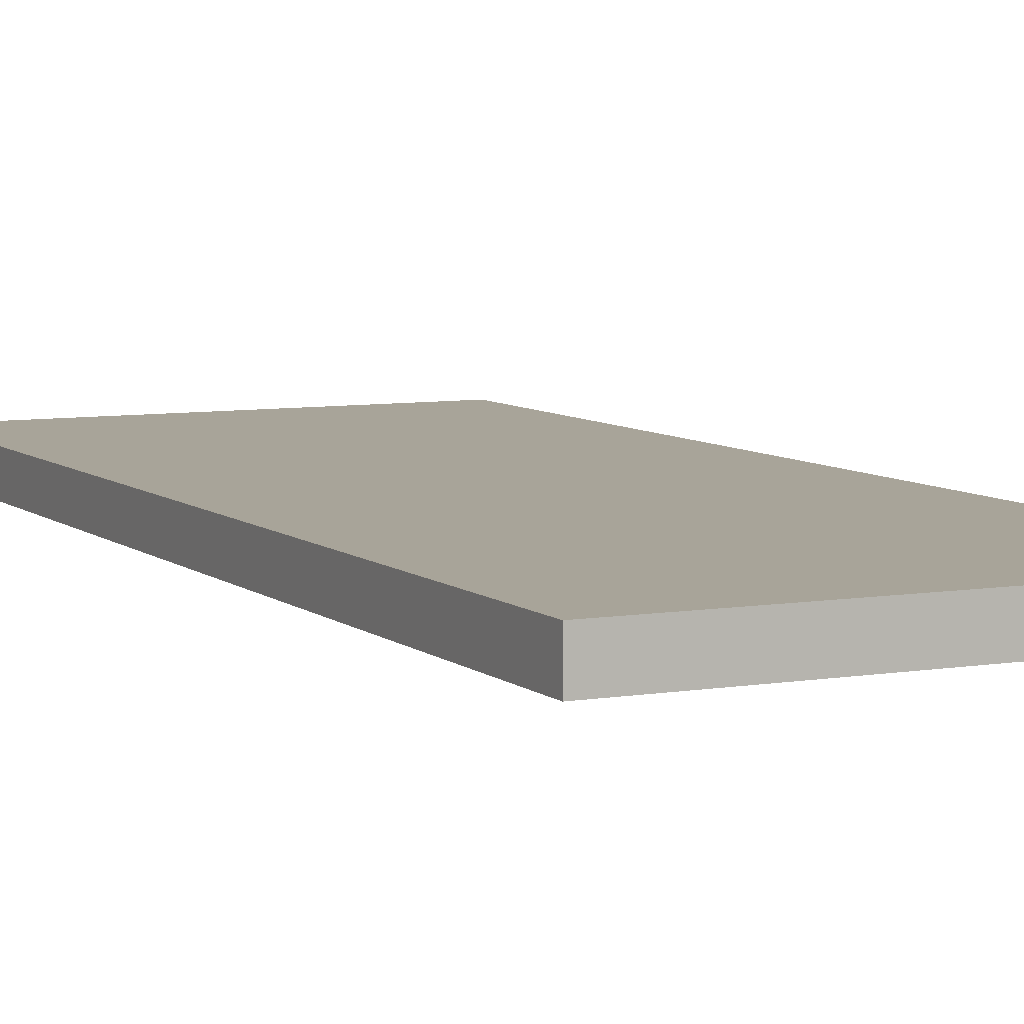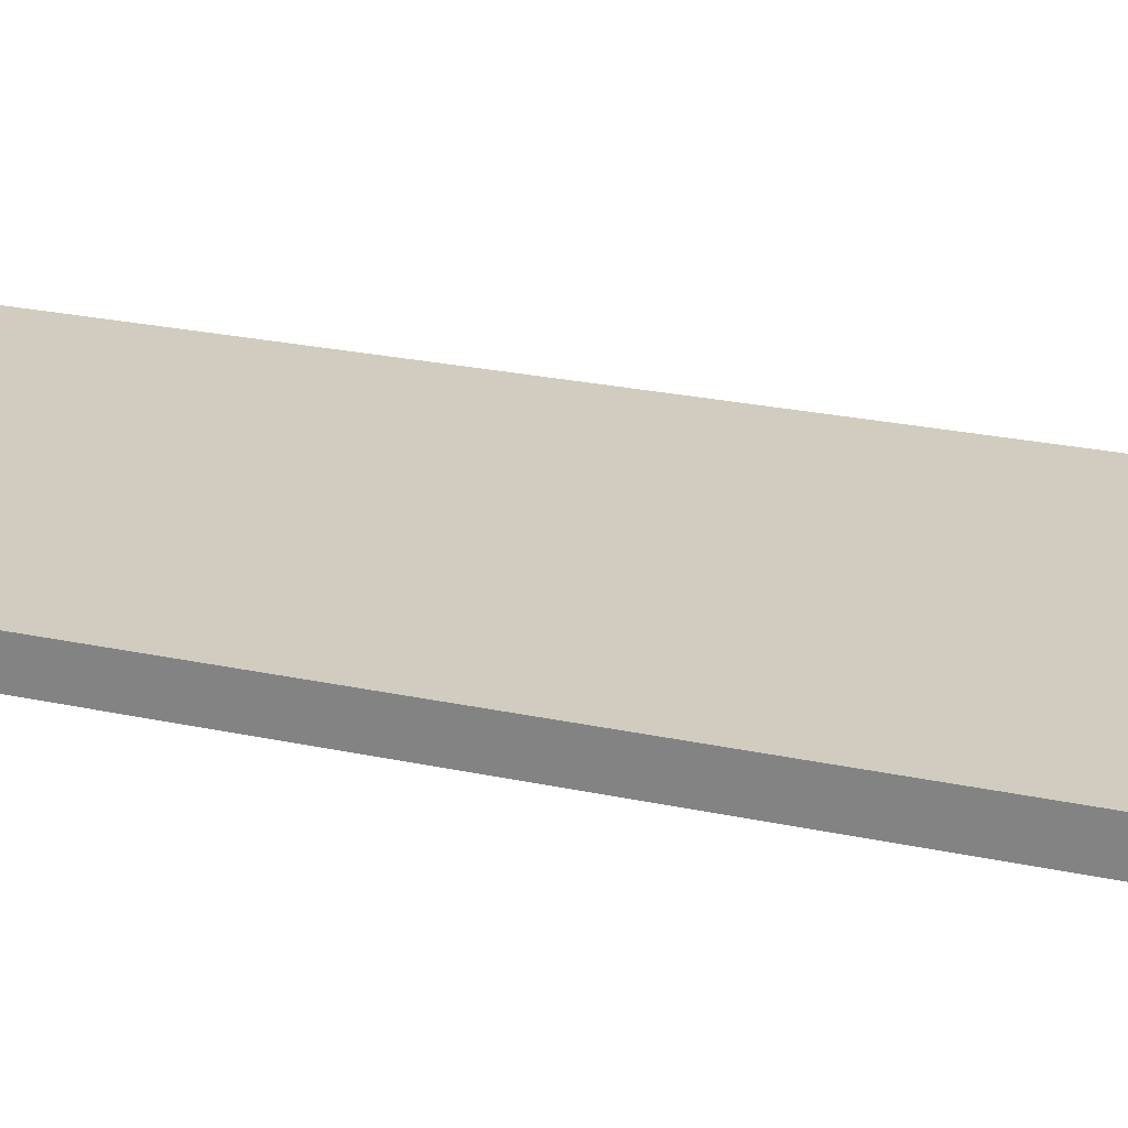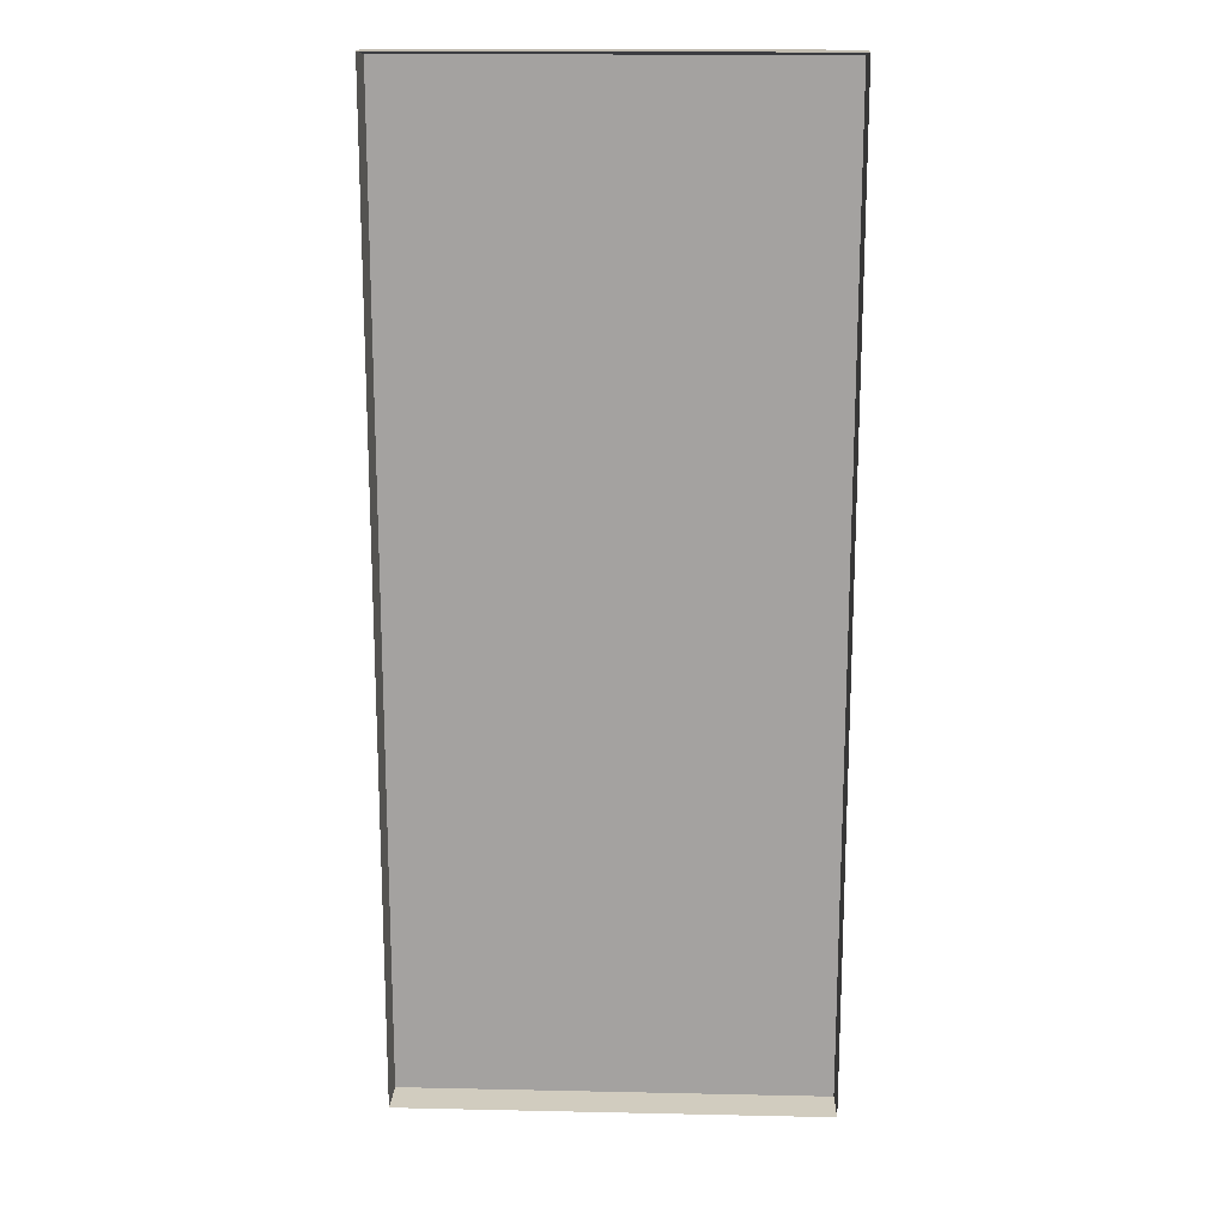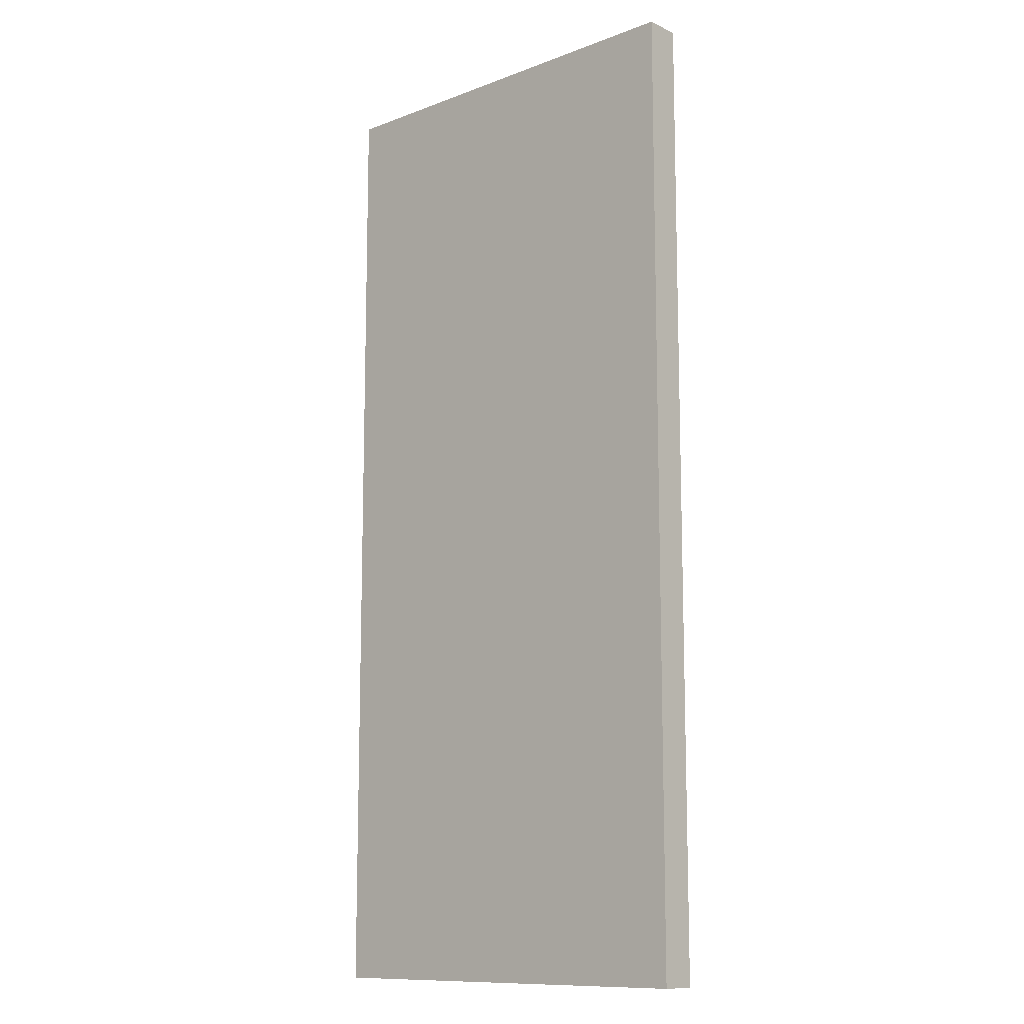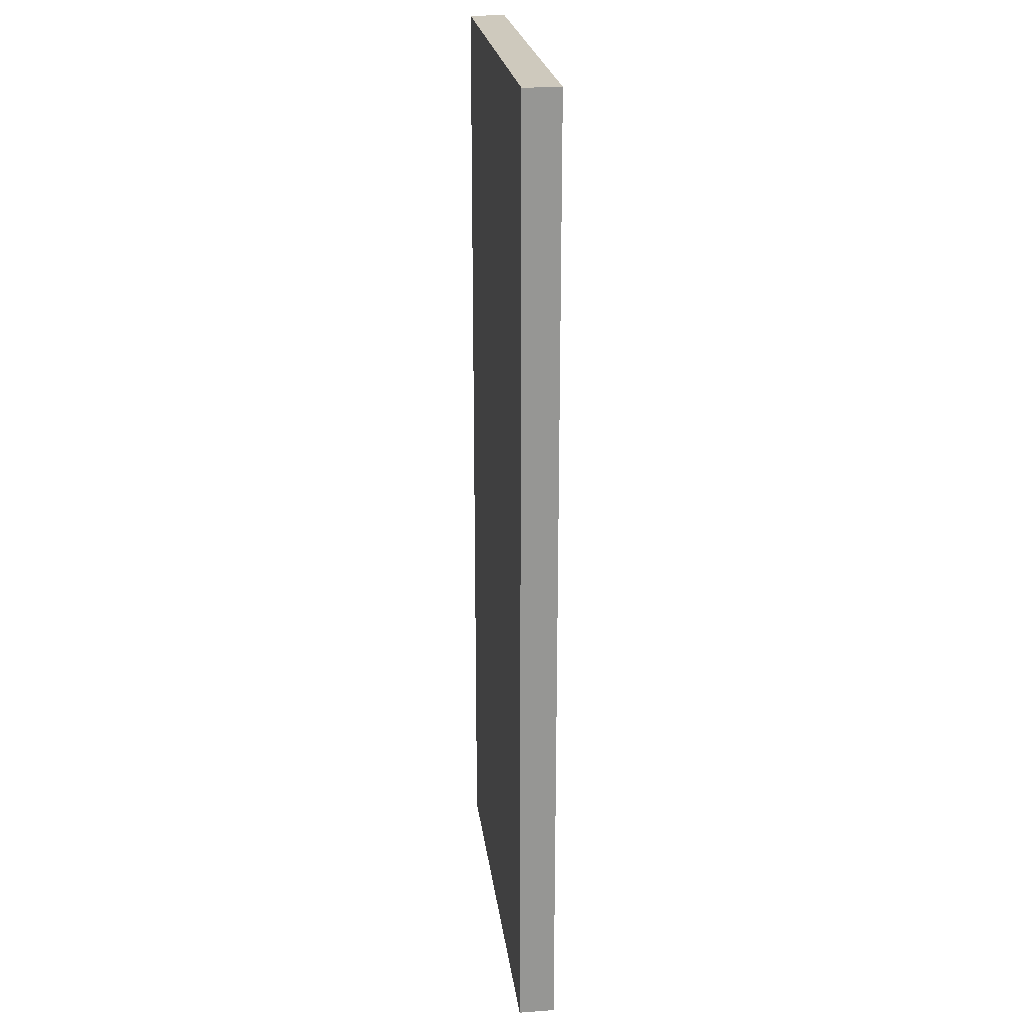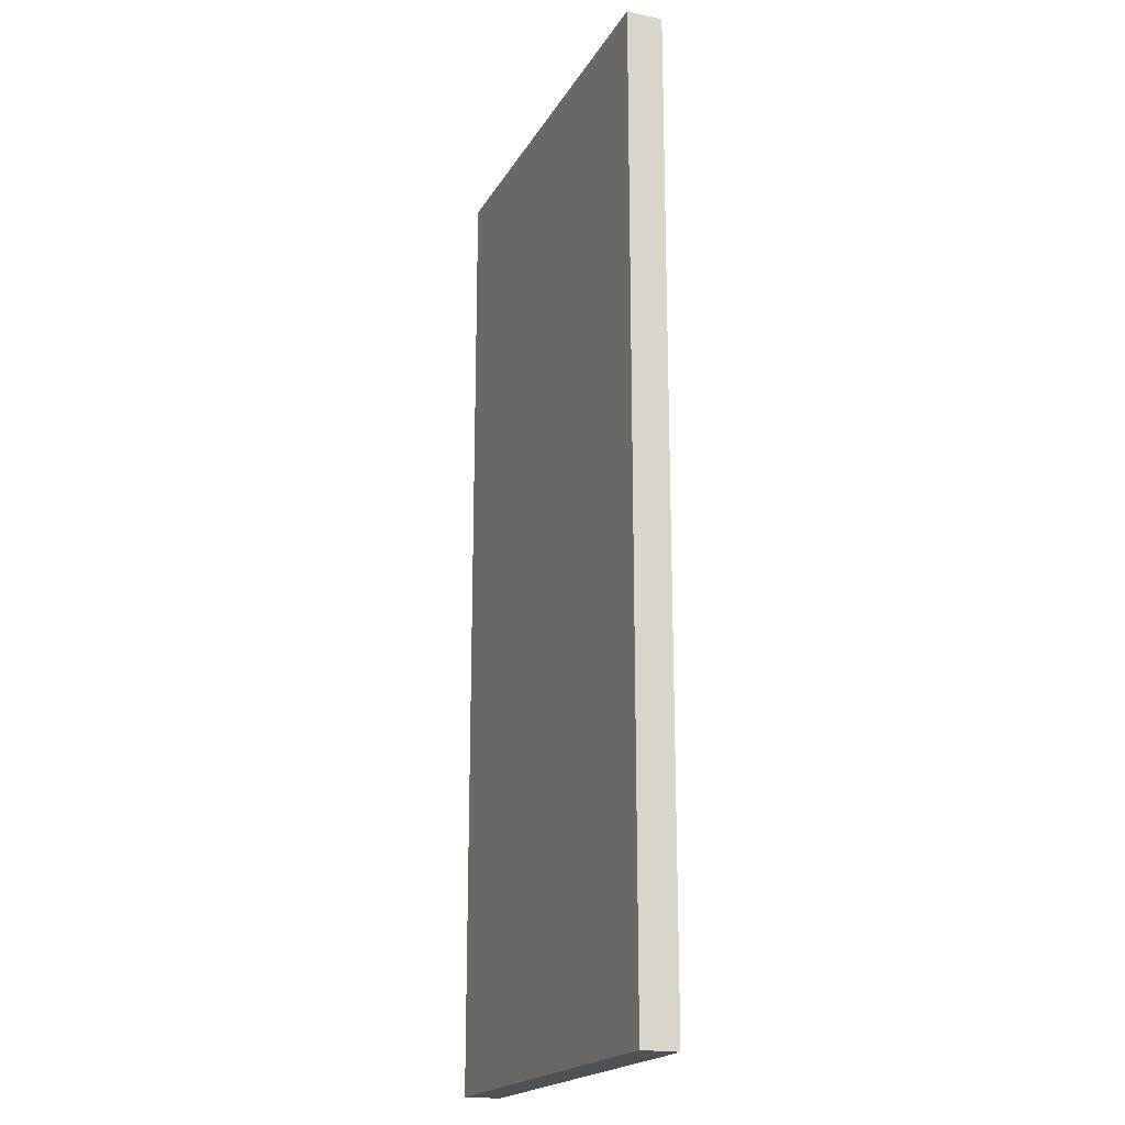
<metadata>
{"format":"obj","ext":"obj","renderer":"f3d","projection":"perspective","resolution":1024,"background":"white","views":[{"elev":7.1,"azim":-25.9,"up":"+Y"},{"elev":24.2,"azim":-70.2,"up":"+Y"},{"elev":16.9,"azim":2.5,"up":"+Z"},{"elev":-11.5,"azim":-137.8,"up":"+Z"},{"elev":22.7,"azim":-97.1,"up":"+Z"},{"elev":-19.5,"azim":-111.8,"up":"+Z"}]}
</metadata>
<code>
v 1.804 3.594 6.609
v 7.55 3.594 6.609
v 1.804 4.087 6.609
v 7.55 4.087 6.609
v 1.804 4.087 -6.609
v 7.55 4.087 -6.609
v 1.804 3.594 -6.609
v 7.55 3.594 -6.609
v 1.982 4.087 -6.609
v 1.982 3.594 -6.609
v 1.982 3.594 6.609
v 1.982 4.087 6.609
v 1.804 4.087 -6.458
v 1.804 3.594 -6.458
v 7.55 3.594 -6.458
v 7.55 4.087 -6.458
v 1.982 4.087 -6.458
v 1.804 3.697 -6.609
v 1.804 3.697 -6.458
v 1.804 3.697 6.609
v 1.982 3.697 6.609
v 7.55 3.697 6.609
v 7.55 3.697 -6.458
v 7.55 3.697 -6.609
v 1.982 3.697 -6.609
v 1.982 3.967 -6.609
v 1.804 3.967 -6.609
v 1.804 3.967 -6.458
v 1.804 3.967 6.609
v 1.982 3.967 6.609
v 7.55 3.967 6.609
v 7.55 3.967 -6.458
v 7.55 3.967 -6.609
v 7.337 3.967 -6.609
v 7.337 4.087 -6.609
v 7.337 4.087 -6.458
v 7.337 4.087 6.609
v 7.337 3.967 6.609
v 7.337 3.697 6.609
v 7.337 3.594 6.609
v 7.337 3.594 -6.609
v 7.337 3.697 -6.609
v 7.55 3.967 6.415
v 7.55 4.087 6.415
v 7.337 4.087 6.415
v 1.982 4.087 6.415
v 1.804 4.087 6.415
v 1.804 3.967 6.415
v 1.804 3.697 6.415
v 1.804 3.594 6.415
v 7.55 3.594 6.415
v 7.55 3.697 6.415
v 1.829 4.034 6.361
v 2.005 4.034 6.361
v 2.005 4.034 6.553
v 1.829 4.034 6.553
v 7.315 4.034 6.553
v 7.315 4.034 6.361
v 7.525 4.034 6.361
v 7.525 4.034 6.553
v 1.829 4.034 -6.553
v 2.005 4.034 -6.553
v 2.005 4.034 -6.403
v 1.829 4.034 -6.403
v 7.315 4.034 -6.403
v 7.525 4.034 -6.403
v 7.315 4.034 -6.553
v 7.525 4.034 -6.553
f 29 30 12 3
f 3 12 46 47
f 5 9 26 27
f 53 54 55 56
f 31 43 44 4
f 48 29 3 47
f 35 6 33 34
f 57 58 59 60
f 37 38 31 4
f 45 37 4 44
f 27 28 13 5
f 61 62 63 64
f 66 65 67 68
f 16 32 33 6
f 35 36 16 6
f 13 17 9 5
f 7 14 19 18
f 50 1 20 49
f 1 11 21 20
f 22 39 40 2
f 2 51 52 22
f 24 23 15 8
f 42 24 8 41
f 18 25 10 7
f 27 26 25 18
f 18 19 28 27
f 49 20 29 48
f 20 21 30 29
f 31 38 39 22
f 22 52 43 31
f 33 32 23 24
f 42 34 33 24
f 9 35 34 26
f 9 17 36 35
f 46 12 37 45
f 12 30 38 37
f 39 38 30 21
f 40 39 21 11
f 55 54 58 57
f 67 65 63 62
f 25 42 41 10
f 26 34 42 25
f 43 32 16 44
f 36 45 44 16
f 17 46 45 36
f 47 46 17 13
f 28 48 47 13
f 19 49 48 28
f 14 50 49 19
f 64 63 54 53
f 58 54 63 65
f 59 58 65 66
f 52 51 15 23
f 43 52 23 32
f 11 1 56 55
f 1 50 53 56
f 51 2 60 59
f 2 40 57 60
f 7 10 62 61
f 14 7 61 64
f 41 8 68 67
f 8 15 66 68
f 40 11 55 57
f 10 41 67 62
f 50 14 64 53
f 15 51 59 66

</code>
